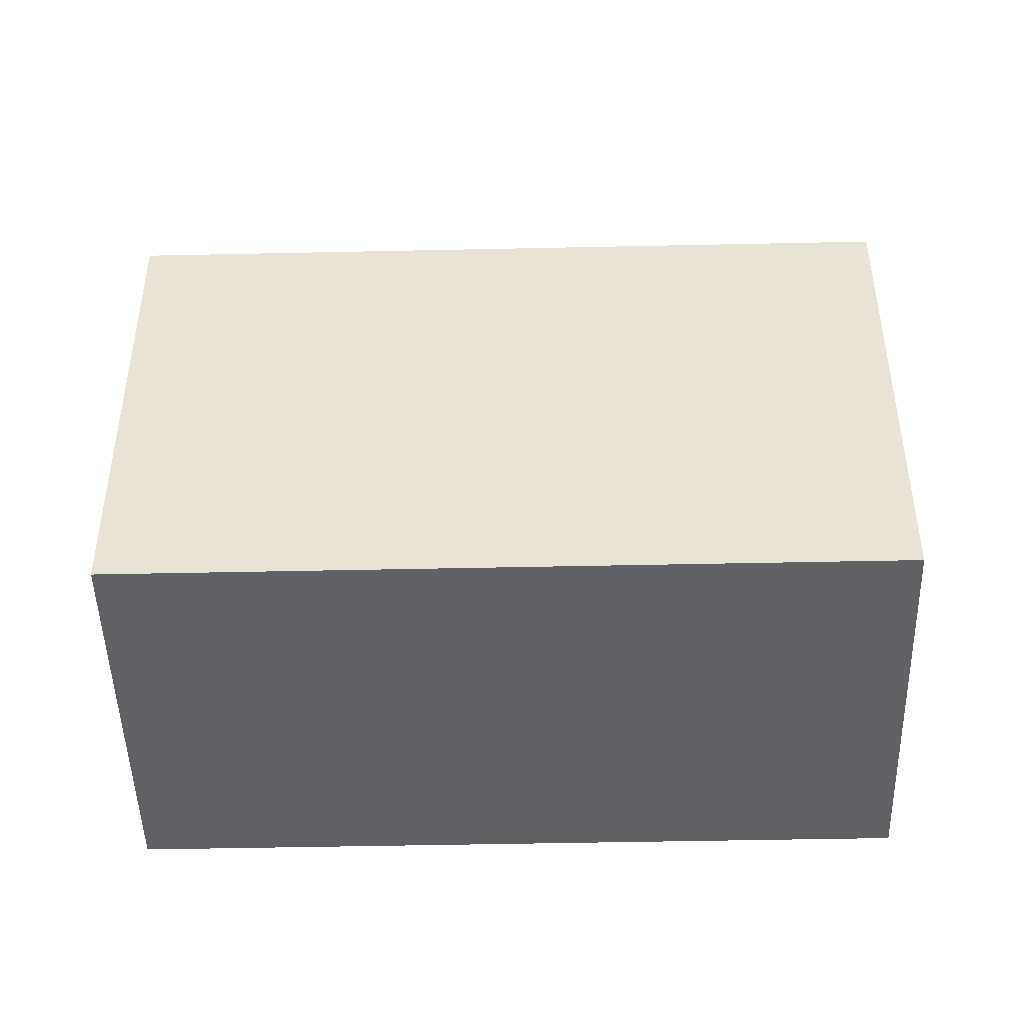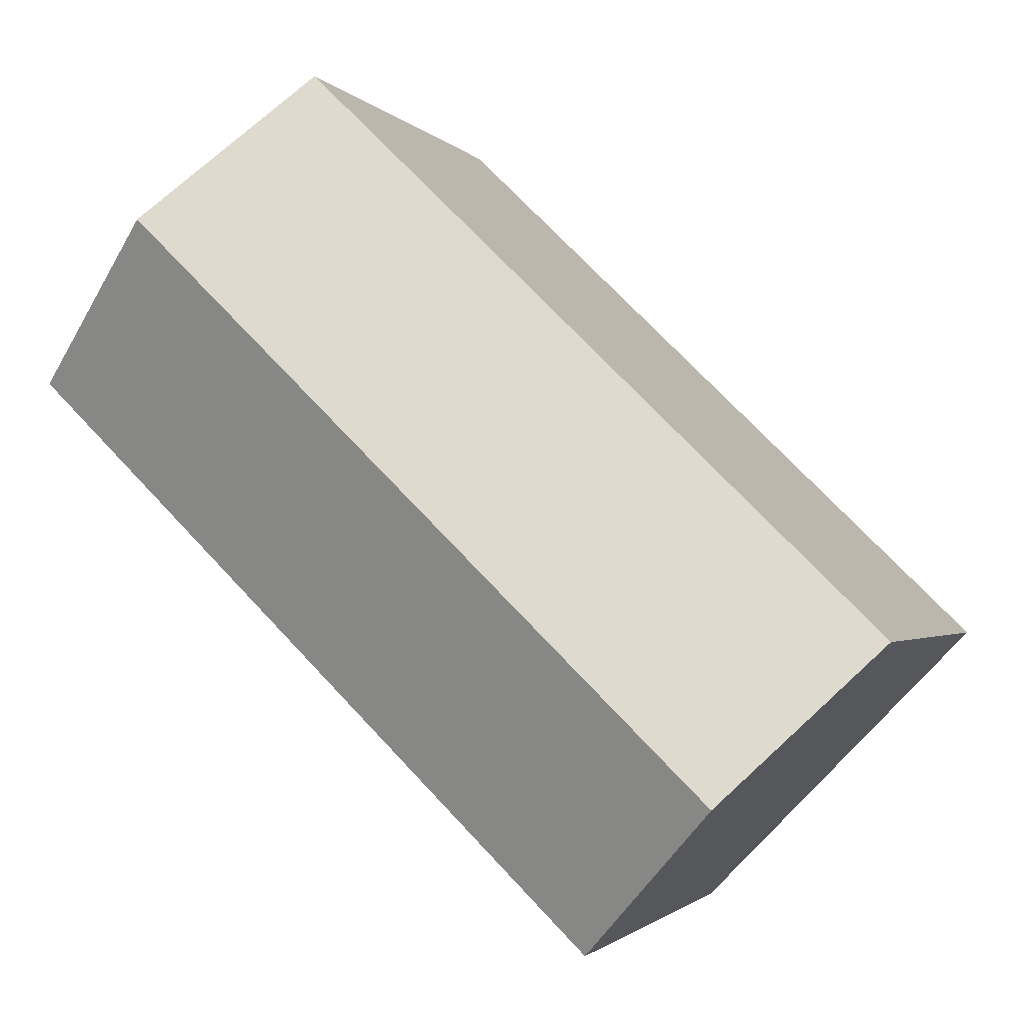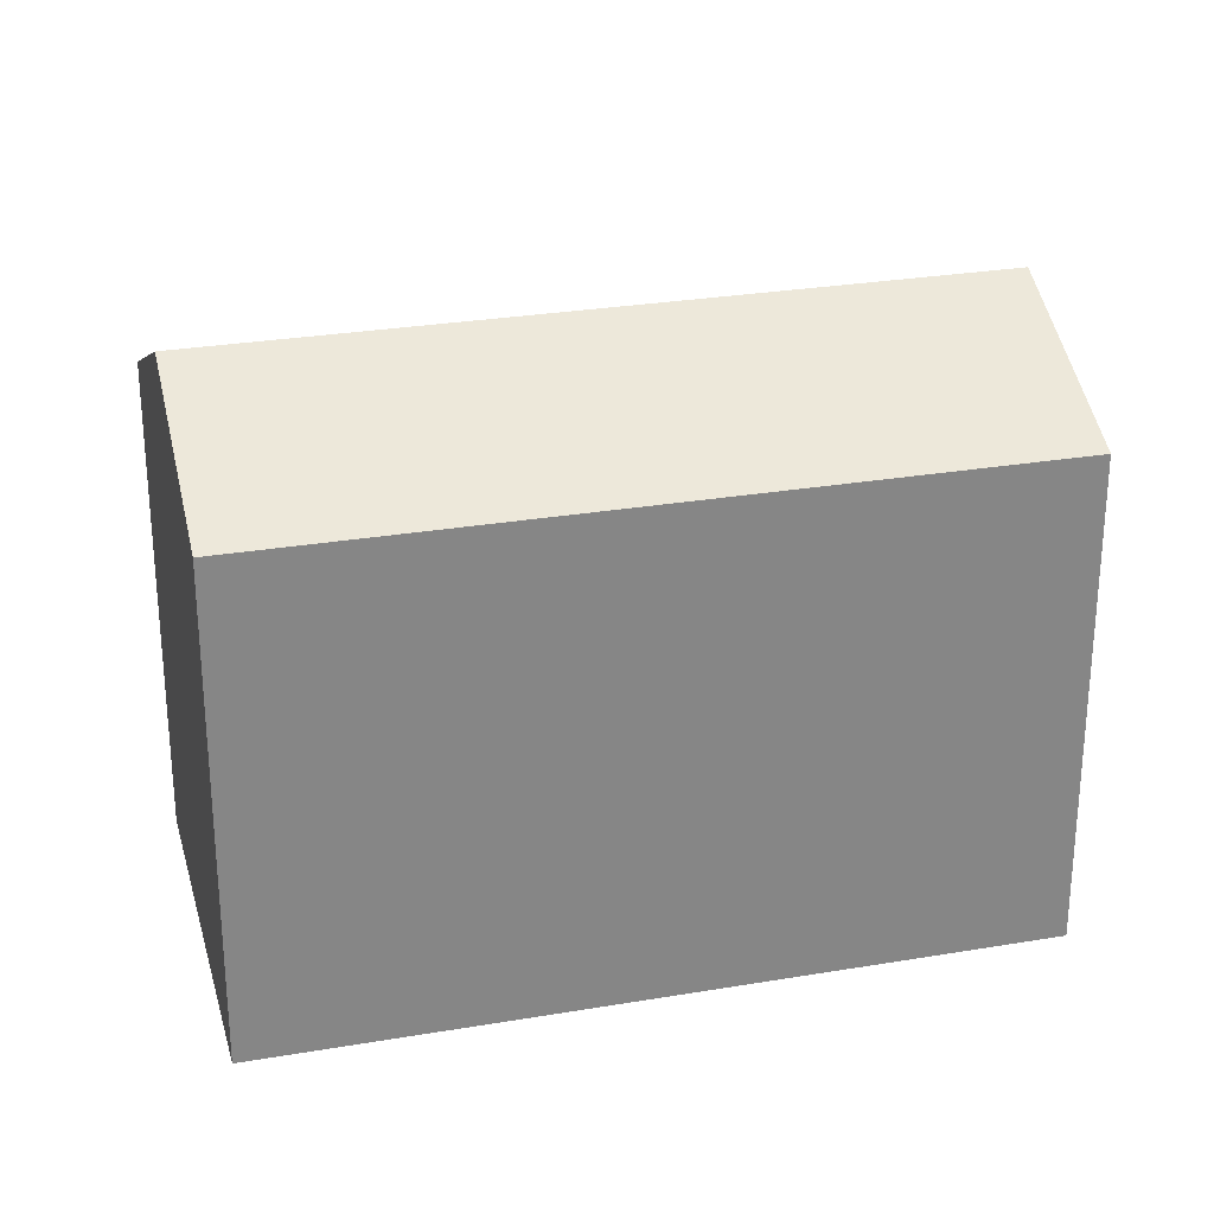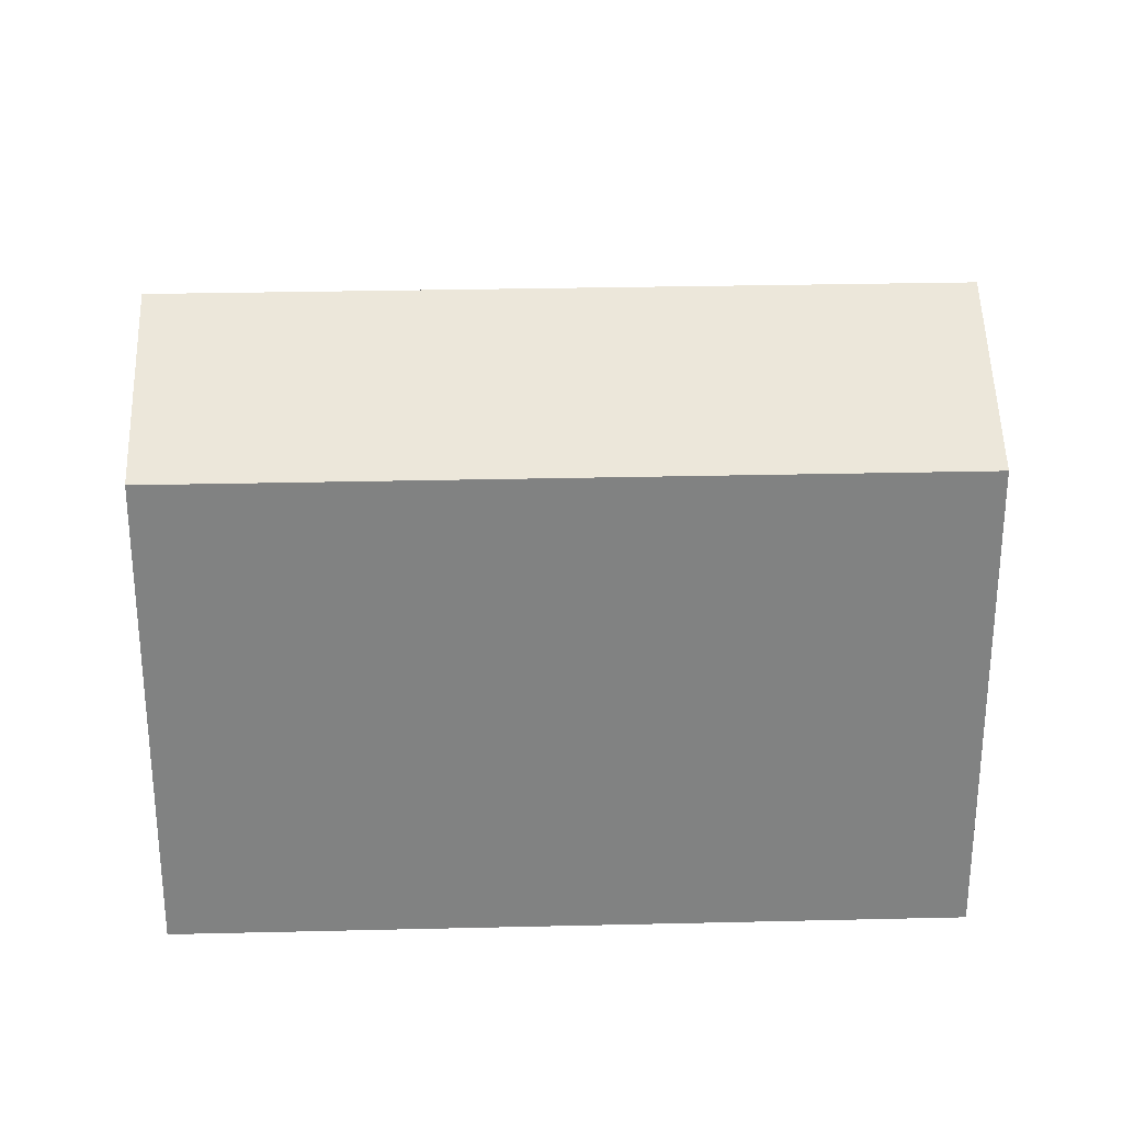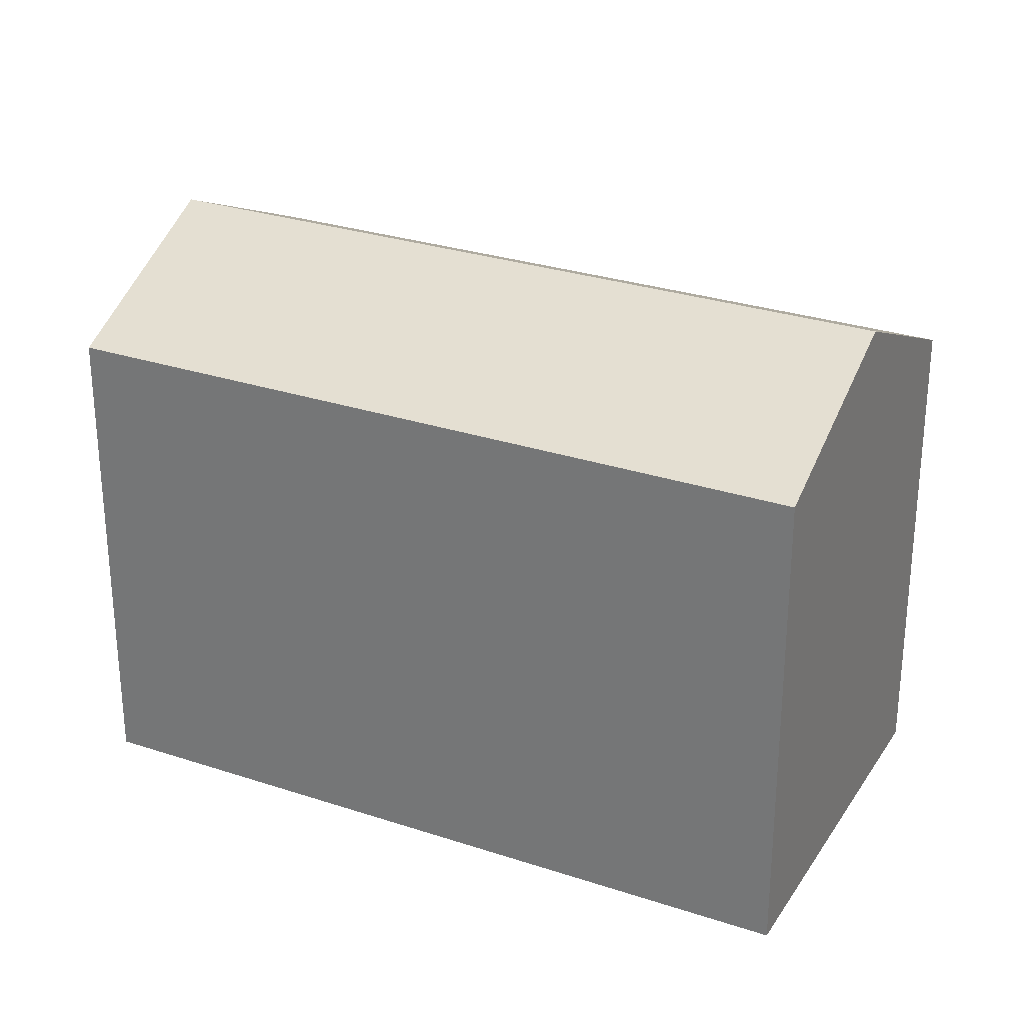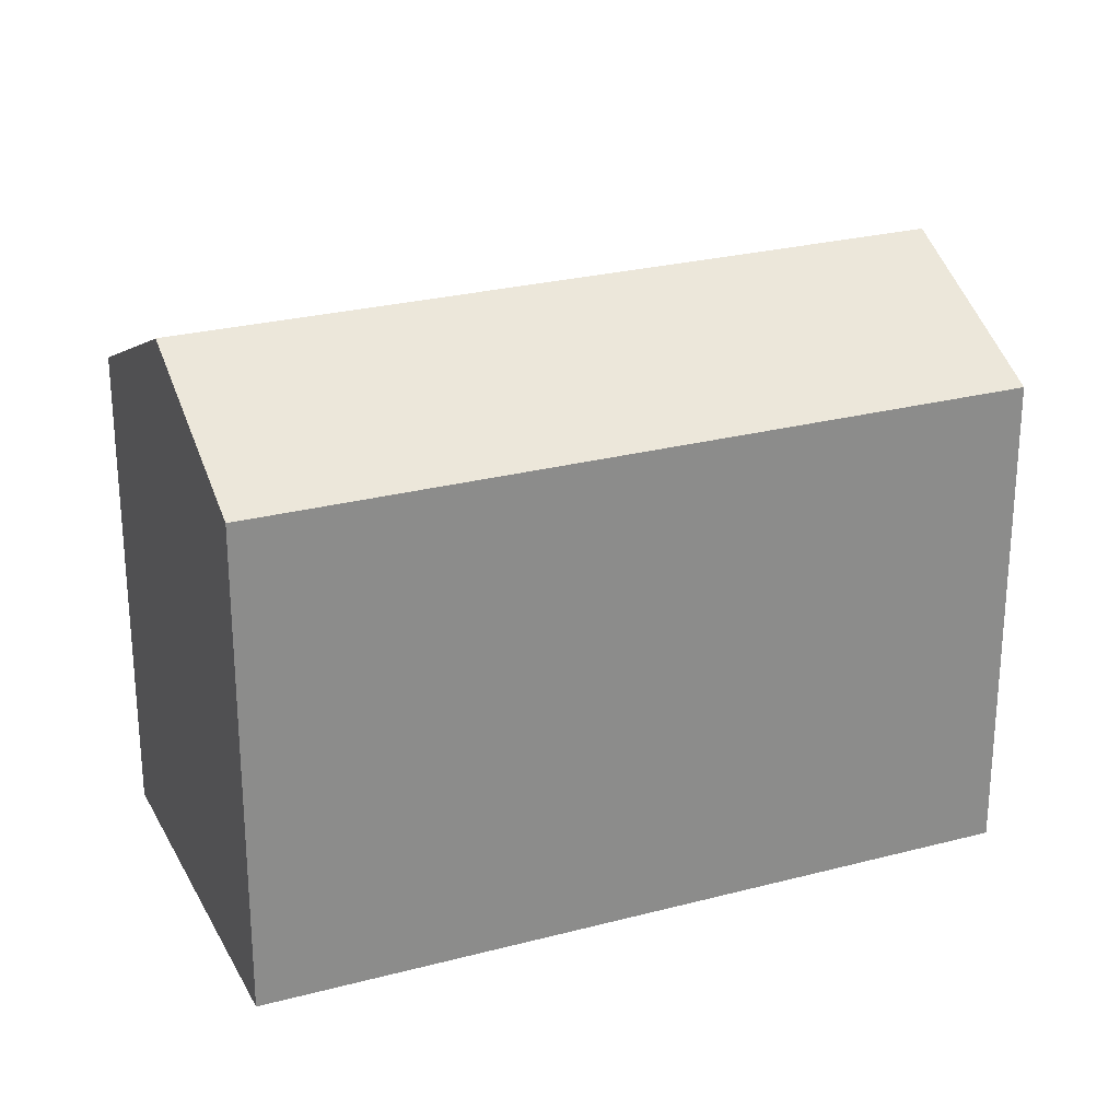
<metadata>
{"format":"obj","ext":"obj","renderer":"f3d","projection":"perspective","resolution":1024,"background":"white","views":[{"elev":-46.8,"azim":-42.9,"up":"+Y"},{"elev":-1.7,"azim":-161.9,"up":"+Z"},{"elev":27.9,"azim":-58.8,"up":"+Y"},{"elev":29.6,"azim":133.7,"up":"+Y"},{"elev":28.8,"azim":-17.9,"up":"+Y"},{"elev":26.1,"azim":-67.0,"up":"+Y"}]}
</metadata>
<code>
v  3.841 15.79 -3.937
v  14.36 13.29 -1.358
v  7.681 13.29 -7.873
v  18.87 15.79 10.73
v  16.21 13.29 0.447
v  22.72 13.29 6.801
v  0 13.29 8.141e-16
v  15.02 13.29 14.65
v  22.72 -4.164e-16 6.801
v  16.21 -2.737e-17 0.447
v  14.36 8.315e-17 -1.358
v  7.681 4.821e-16 -7.873
v  0 0 0
v  3.841 2.411e-16 -3.937
v  15.02 -8.972e-16 14.65
v  18.87 -6.568e-16 10.73
g defaultobject
f 1 2 3
f 2 1 4
f 2 4 5
f 5 4 6
f 7 4 1
f 4 7 8
f 9 5 6
f 5 9 2
f 2 9 3
f 3 9 10
f 3 10 11
f 3 11 12
f 3 7 1
f 7 3 12
f 7 12 13
f 13 12 14
f 13 8 7
f 8 13 15
f 8 6 4
f 6 8 15
f 6 15 9
f 9 15 16
f 16 10 9
f 10 16 15
f 10 15 13
f 10 13 11
f 11 13 14
f 11 14 12

</code>
